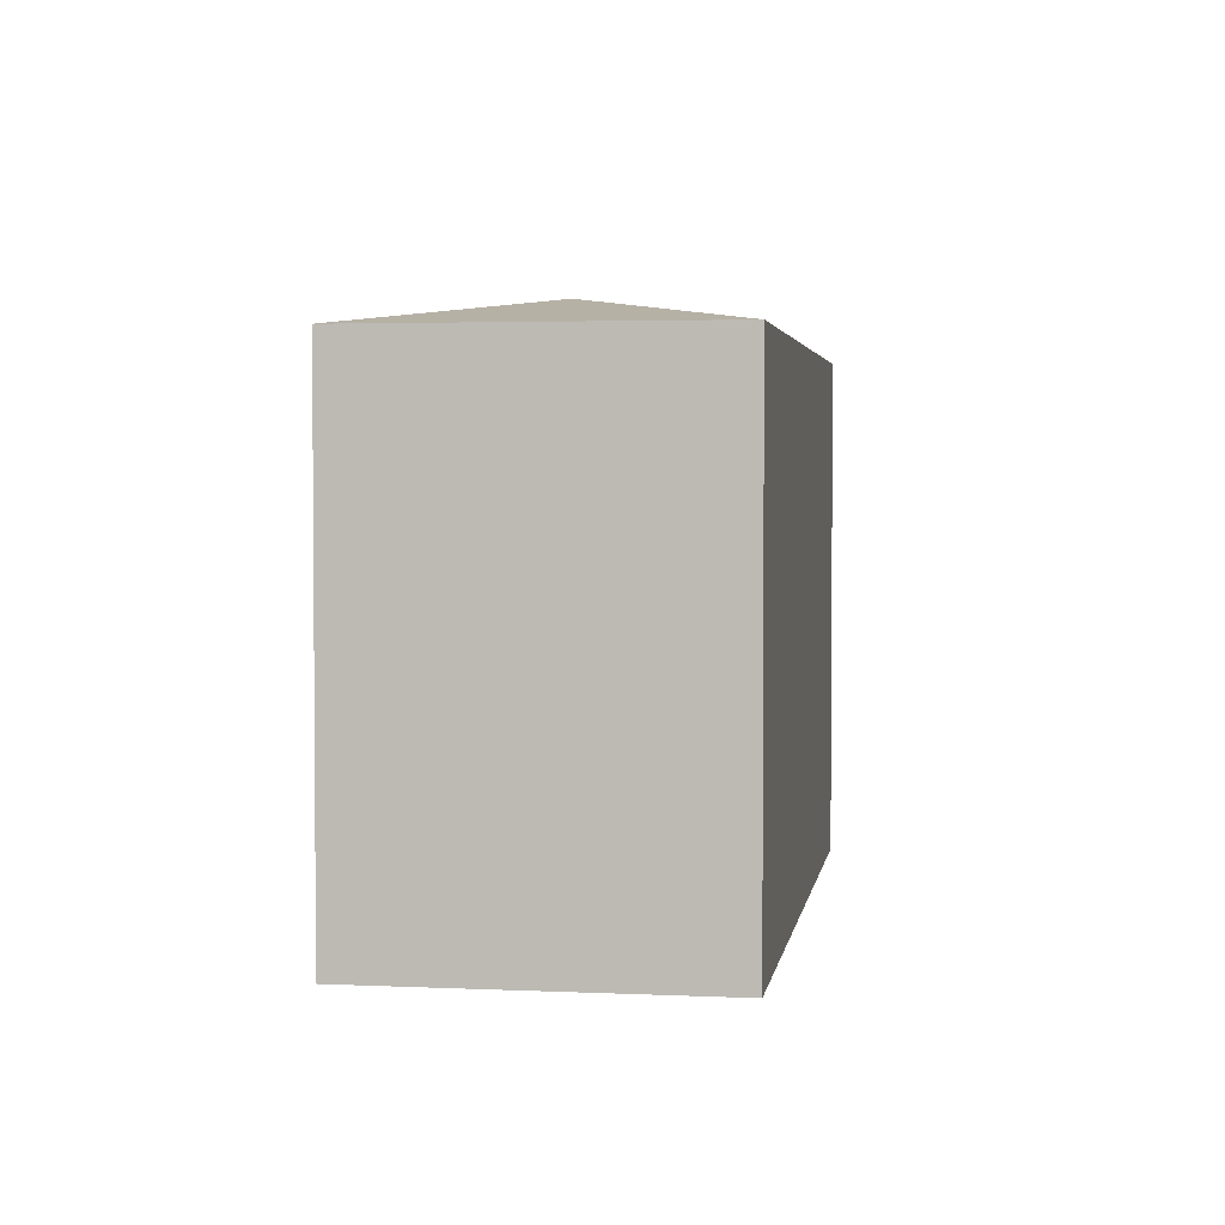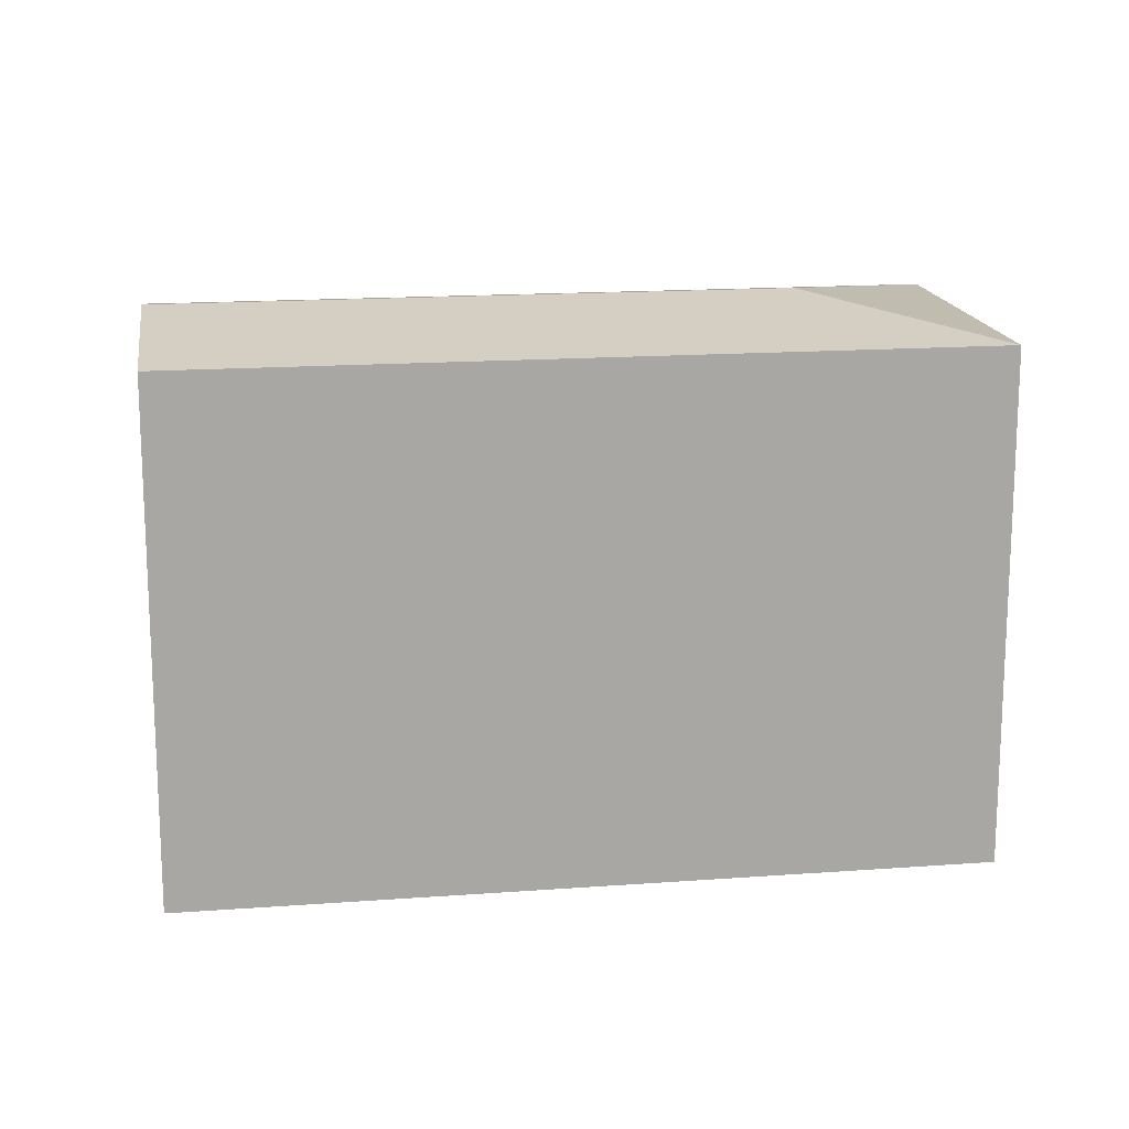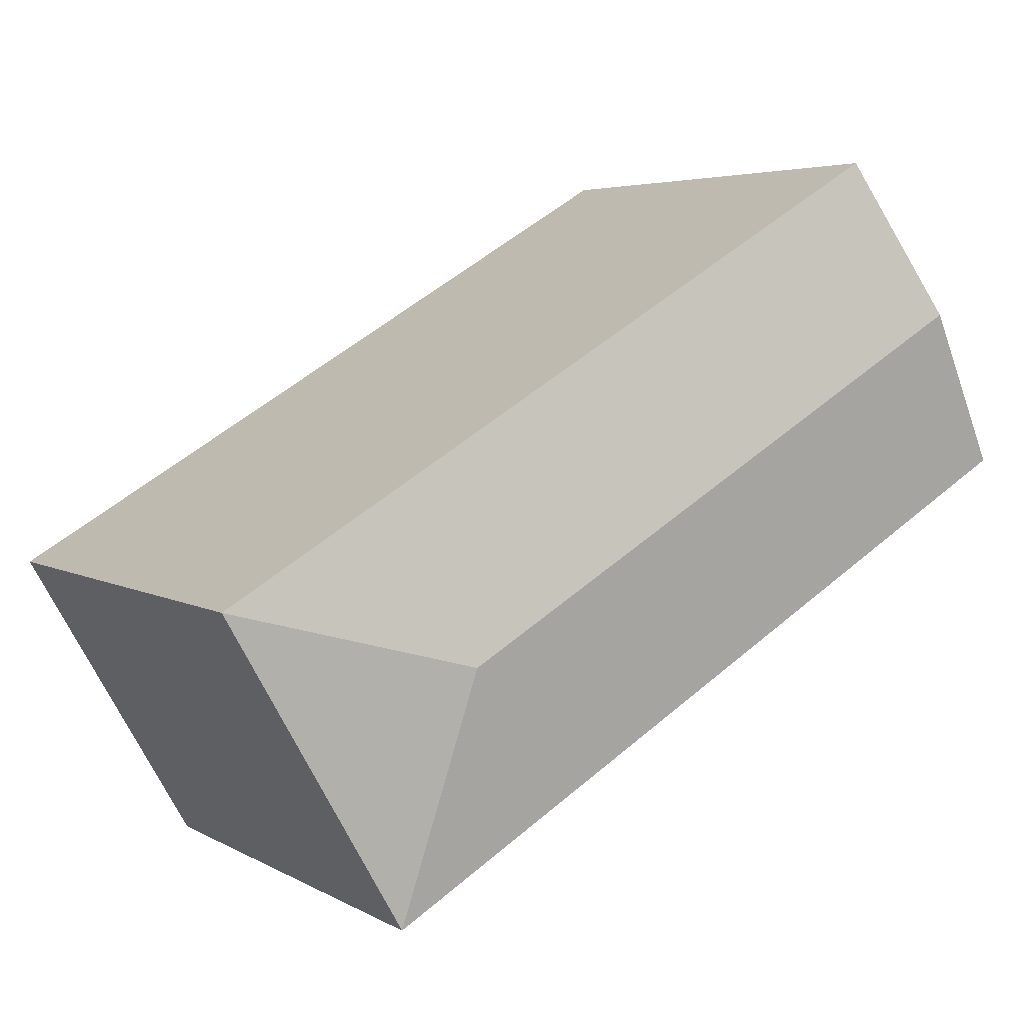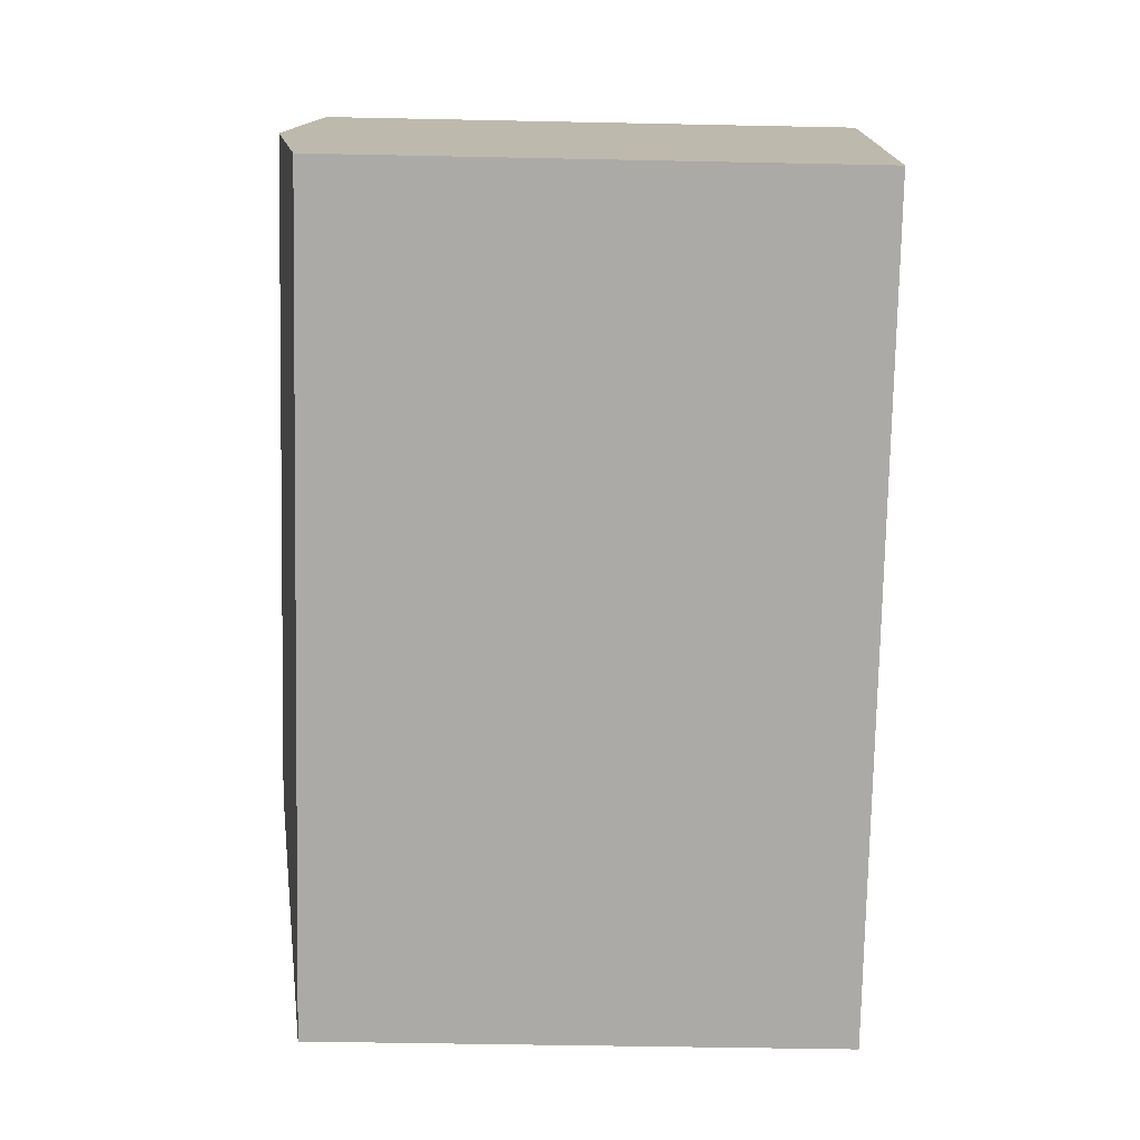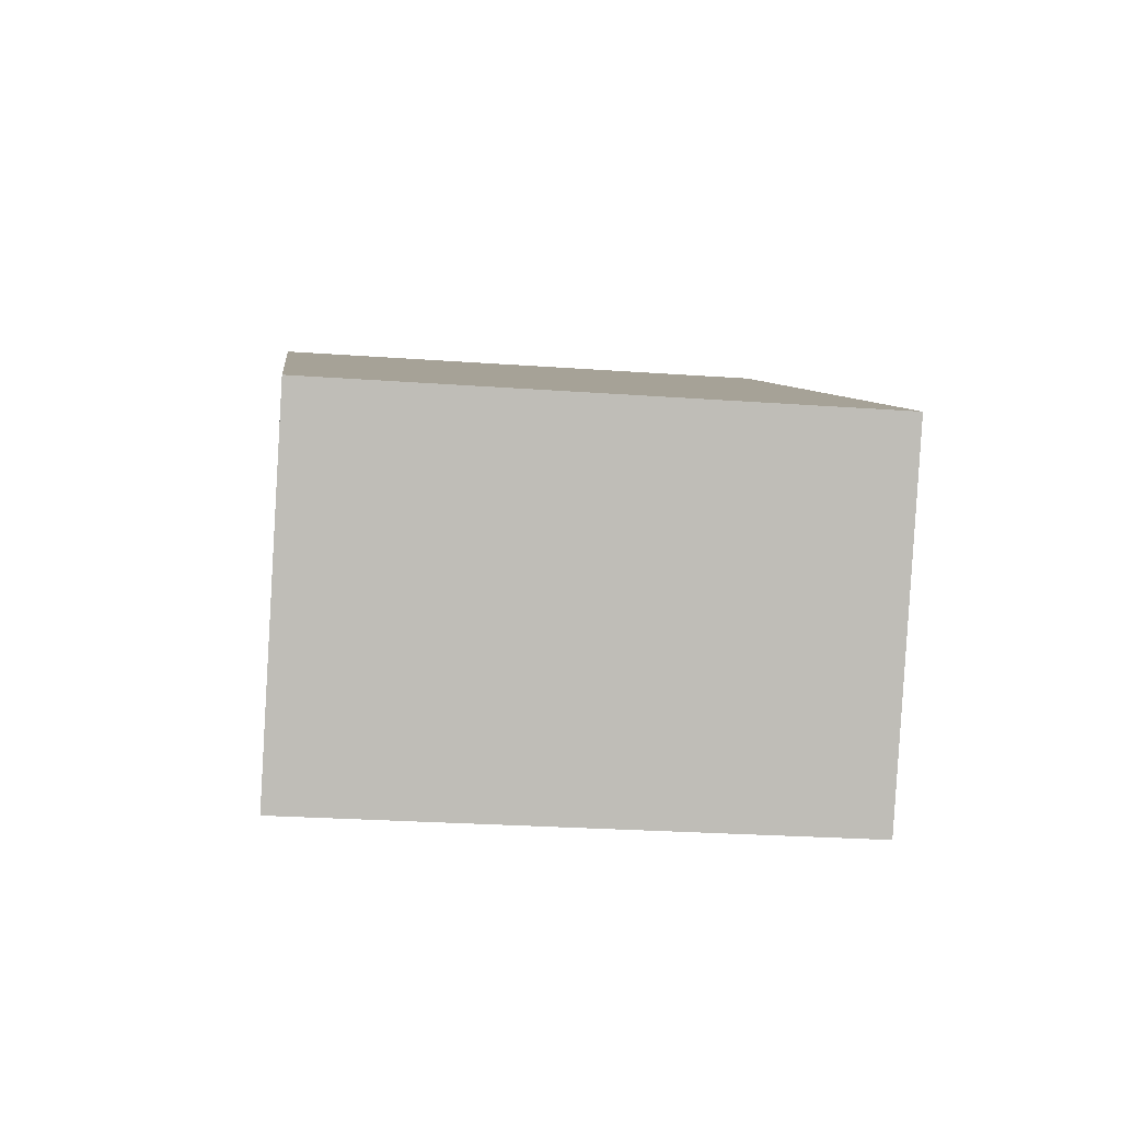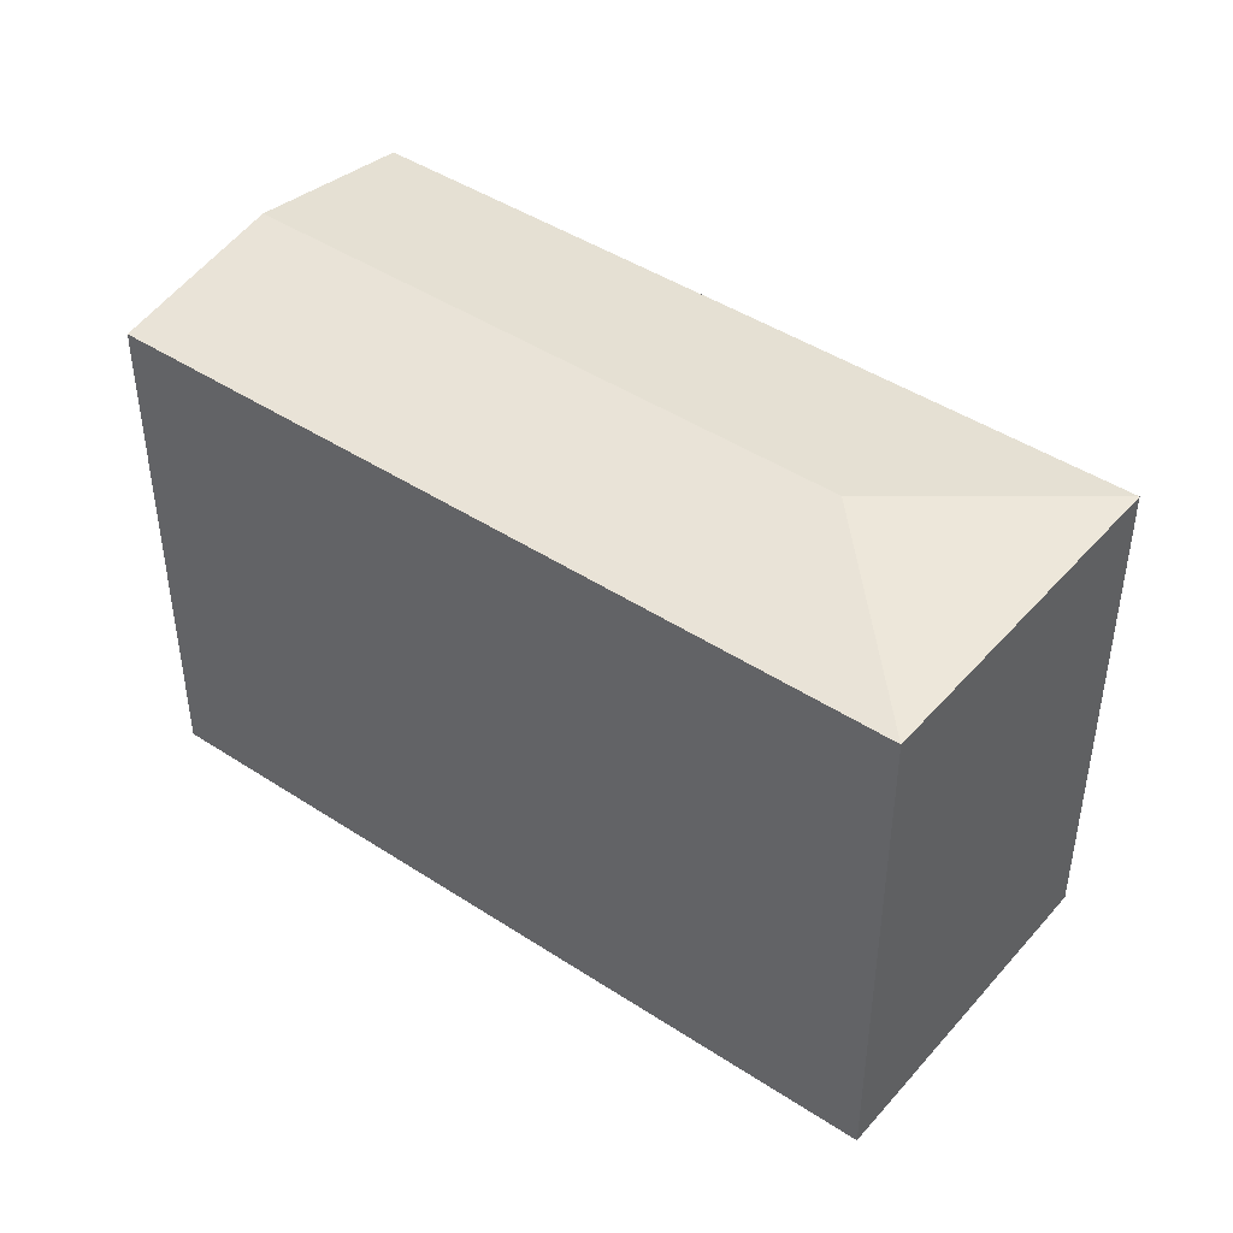
<metadata>
{"format":"obj","ext":"obj","renderer":"f3d","projection":"perspective","resolution":1024,"background":"white","views":[{"elev":3.0,"azim":129.2,"up":"+Y"},{"elev":15.9,"azim":22.0,"up":"+Y"},{"elev":4.5,"azim":149.7,"up":"+Z"},{"elev":-45.1,"azim":-91.4,"up":"+Z"},{"elev":-24.9,"azim":83.2,"up":"+Z"},{"elev":44.6,"azim":68.1,"up":"+Y"}]}
</metadata>
<code>
v  28.04 1.022e-15 -16.7
v  35.14 20.85 -4.385
v  35.13 2.685e-16 -4.385
v  28.04 20.85 -16.7
v  7.094 20.85 12.31
v  7.094 -7.539e-16 12.31
v  0 0 0
v  0.0004448 20.85 -0.0006599
v  3.547 22.02 6.156
v  25.48 22.02 -6.907
g defaultobject
f 1 2 3
f 2 1 4
f 3 5 6
f 5 3 2
f 5 7 6
f 7 5 8
f 8 5 9
f 8 1 7
f 1 8 4
f 3 7 1
f 7 3 6
f 10 2 4
f 9 2 10
f 2 9 5
f 8 10 4
f 10 8 9

</code>
